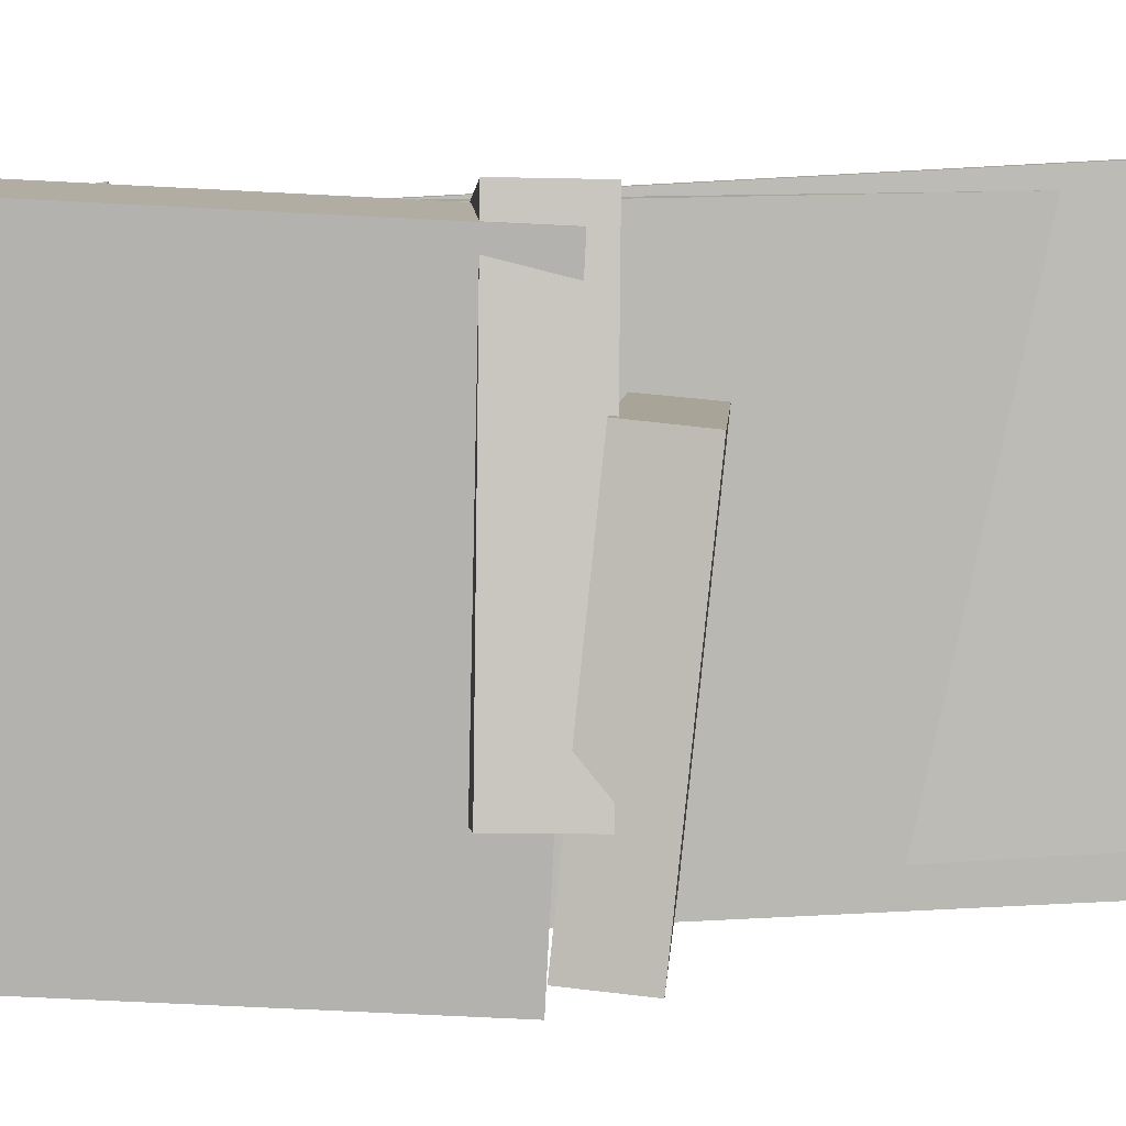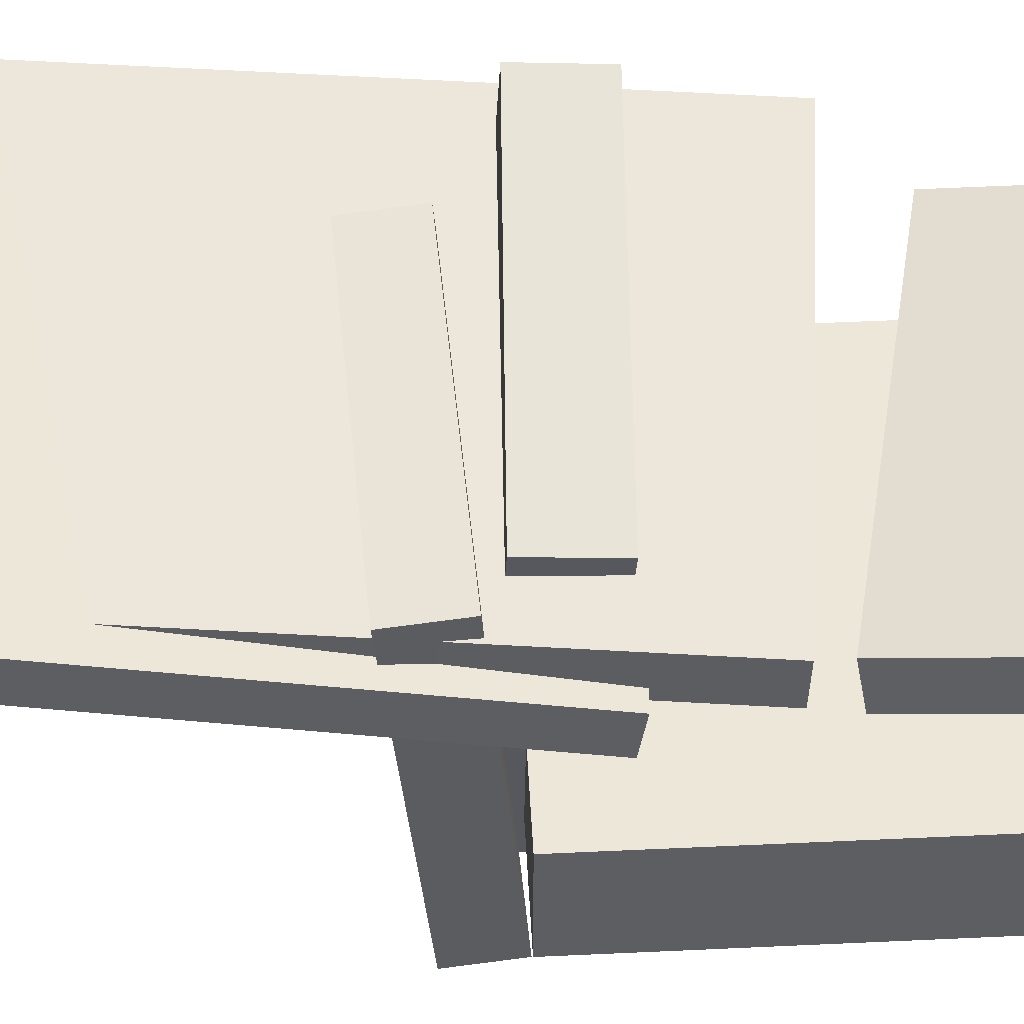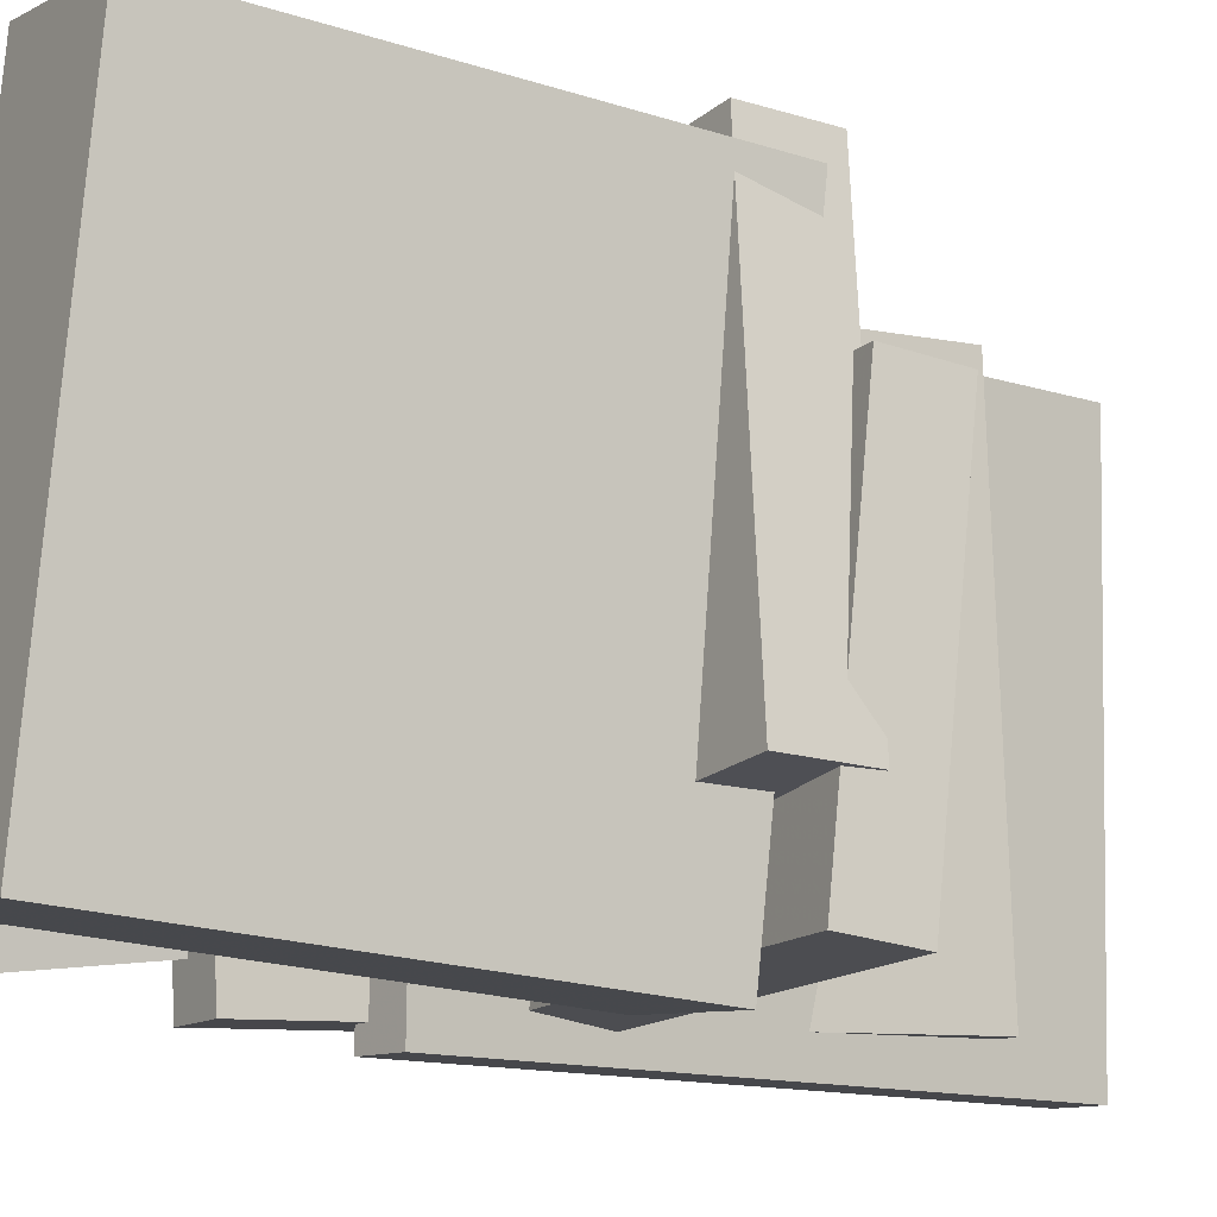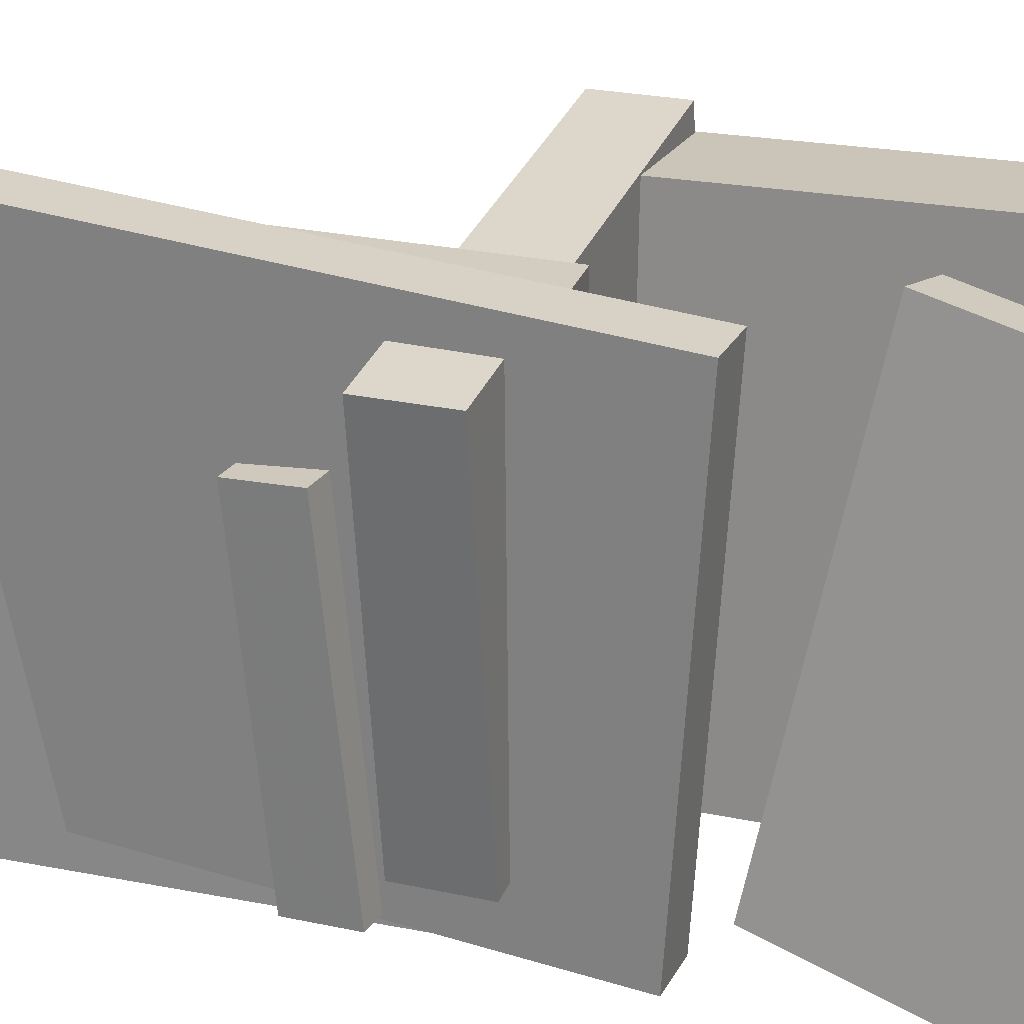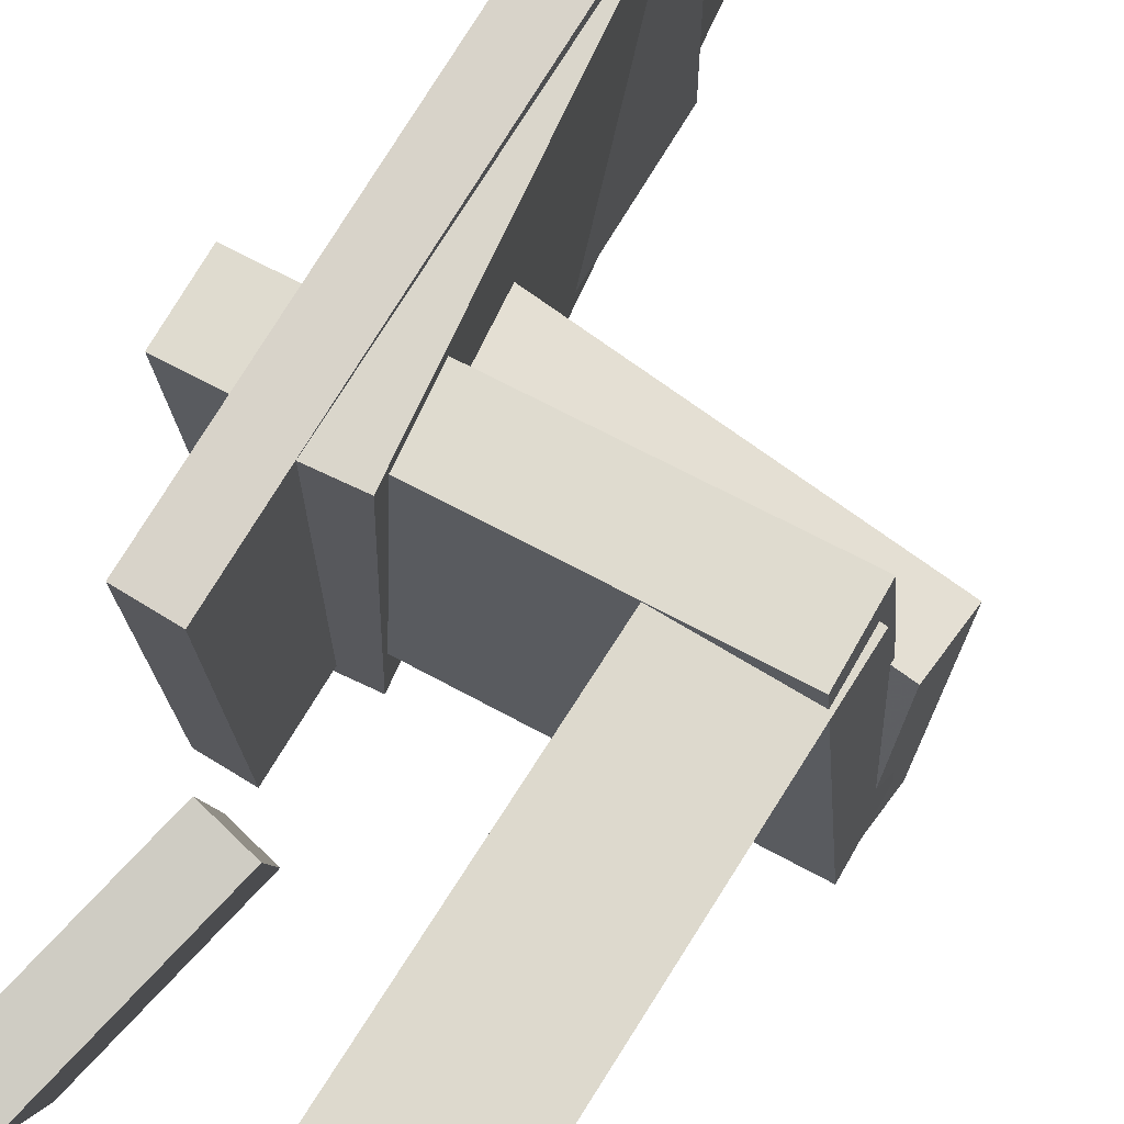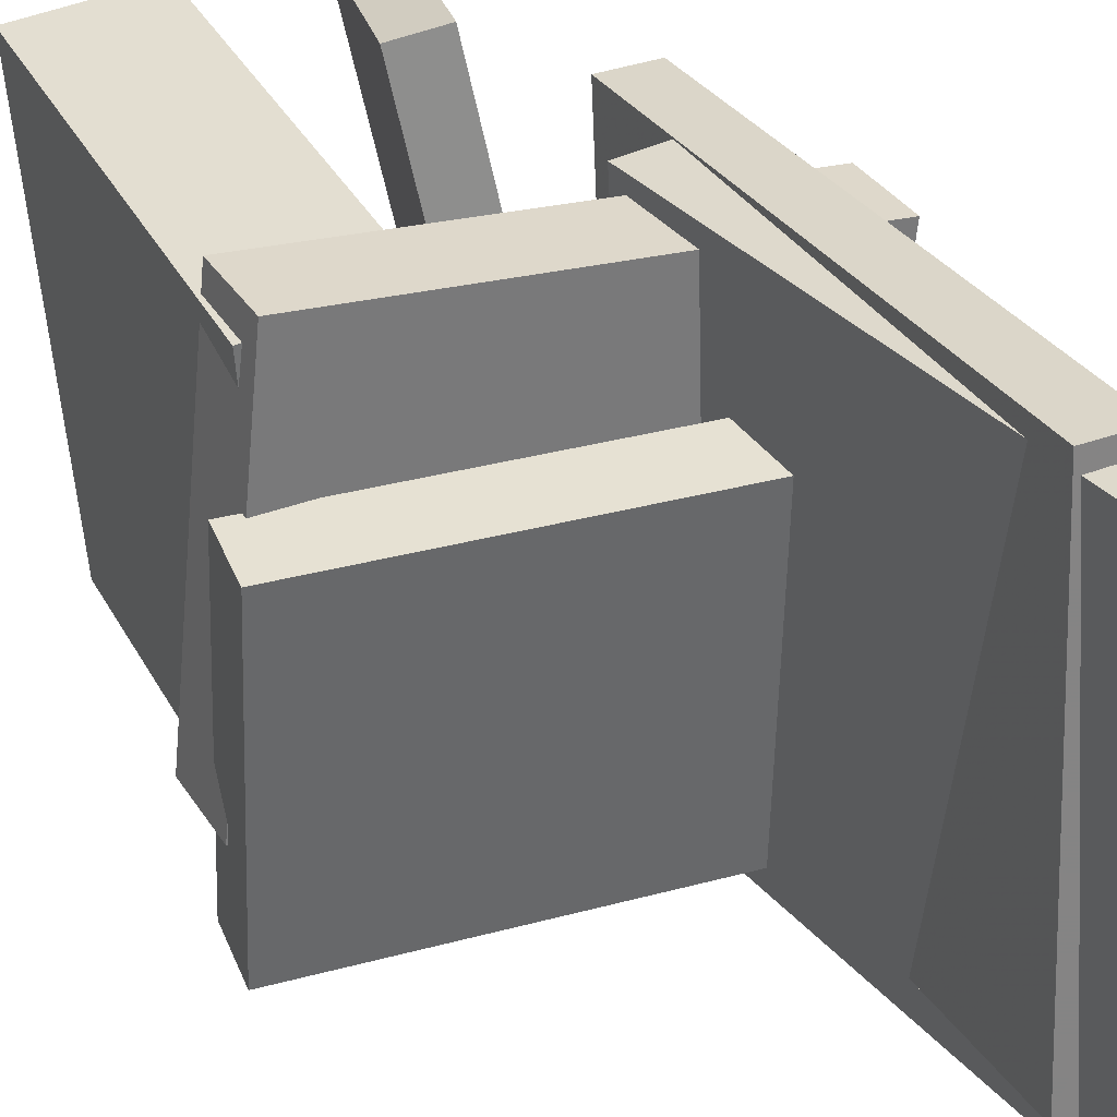
<metadata>
{"format":"obj","ext":"obj","renderer":"f3d","projection":"perspective","resolution":1024,"background":"white","views":[{"elev":5.1,"azim":86.8,"up":"+Z"},{"elev":-34.6,"azim":-92.0,"up":"+Z"},{"elev":-13.4,"azim":55.9,"up":"+Z"},{"elev":26.6,"azim":-69.1,"up":"+Z"},{"elev":72.3,"azim":30.1,"up":"+Z"},{"elev":32.7,"azim":152.9,"up":"+Z"}]}
</metadata>
<code>
v -0.1336 -0.4064 -0.2046
v -0.1773 -0.3965 -0.196
v -0.08844 -0.2275 -0.1816
v -0.1321 -0.2176 -0.1729
v -0.07295 -0.4709 0.1773
v -0.1166 -0.461 0.1859
v -0.0278 -0.292 0.2003
v -0.07149 -0.2821 0.2089
f 1.0 7.0 5.0
f 1.0 3.0 7.0
f 1.0 4.0 3.0
f 1.0 2.0 4.0
f 3.0 8.0 7.0
f 3.0 4.0 8.0
f 5.0 7.0 8.0
f 5.0 8.0 6.0
f 1.0 5.0 6.0
f 1.0 6.0 2.0
f 2.0 6.0 8.0
f 2.0 8.0 4.0
v -0.1867 0.3961 -0.2048
v -0.1677 0.3898 0.2092
v -0.1434 0.4002 -0.2068
v -0.1245 0.3939 0.2073
v -0.1393 -0.1039 -0.2147
v -0.1204 -0.1103 0.1994
v -0.09605 -0.09978 -0.2166
v -0.07712 -0.1061 0.1975
f 9.0 15.0 13.0
f 9.0 11.0 15.0
f 9.0 12.0 11.0
f 9.0 10.0 12.0
f 11.0 16.0 15.0
f 11.0 12.0 16.0
f 13.0 15.0 16.0
f 13.0 16.0 14.0
f 9.0 13.0 14.0
f 9.0 14.0 10.0
f 10.0 14.0 16.0
f 10.0 16.0 12.0
v 0.02778 -0.04903 -0.2082
v 0.06554 -0.03009 0.1938
v 0.1356 -0.05298 -0.2182
v 0.1734 -0.03404 0.1838
v 0.01575 -0.4249 -0.1894
v 0.0535 -0.406 0.2126
v 0.1236 -0.4289 -0.1993
v 0.1613 -0.4099 0.2027
f 17.0 23.0 21.0
f 17.0 19.0 23.0
f 17.0 20.0 19.0
f 17.0 18.0 20.0
f 19.0 24.0 23.0
f 19.0 20.0 24.0
f 21.0 23.0 24.0
f 21.0 24.0 22.0
f 17.0 21.0 22.0
f 17.0 22.0 18.0
f 18.0 22.0 24.0
f 18.0 24.0 20.0
v -0.1926 -0.01285 -0.1893
v -0.1899 0.01634 0.09128
v -0.1864 0.04464 -0.1954
v -0.1837 0.07383 0.08524
v 0.1926 -0.05445 -0.1888
v 0.1953 -0.02526 0.09185
v 0.1988 0.003035 -0.1948
v 0.2016 0.03223 0.0858
f 25.0 31.0 29.0
f 25.0 27.0 31.0
f 25.0 28.0 27.0
f 25.0 26.0 28.0
f 27.0 32.0 31.0
f 27.0 28.0 32.0
f 29.0 31.0 32.0
f 29.0 32.0 30.0
f 25.0 29.0 30.0
f 25.0 30.0 26.0
f 26.0 30.0 32.0
f 26.0 32.0 28.0
v -0.1911 -0.09583 -0.1503
v -0.2229 -0.09073 0.1699
v -0.1918 -0.02632 -0.1515
v -0.2236 -0.02123 0.1687
v 0.1983 -0.09113 -0.1117
v 0.1665 -0.08604 0.2085
v 0.1975 -0.02163 -0.1128
v 0.1657 -0.01653 0.2073
f 33.0 39.0 37.0
f 33.0 35.0 39.0
f 33.0 36.0 35.0
f 33.0 34.0 36.0
f 35.0 40.0 39.0
f 35.0 36.0 40.0
f 37.0 39.0 40.0
f 37.0 40.0 38.0
f 33.0 37.0 38.0
f 33.0 38.0 34.0
f 34.0 38.0 40.0
f 34.0 40.0 36.0
v -0.1635 0.3144 -0.1755
v -0.1565 0.2931 0.2227
v -0.117 0.3133 -0.1764
v -0.11 0.2921 0.2218
v -0.1751 -0.1882 -0.2022
v -0.1681 -0.2095 0.1961
v -0.1286 -0.1892 -0.203
v -0.1216 -0.2105 0.1952
f 41.0 47.0 45.0
f 41.0 43.0 47.0
f 41.0 44.0 43.0
f 41.0 42.0 44.0
f 43.0 48.0 47.0
f 43.0 44.0 48.0
f 45.0 47.0 48.0
f 45.0 48.0 46.0
f 41.0 45.0 46.0
f 41.0 46.0 42.0
f 42.0 46.0 48.0
f 42.0 48.0 44.0

</code>
